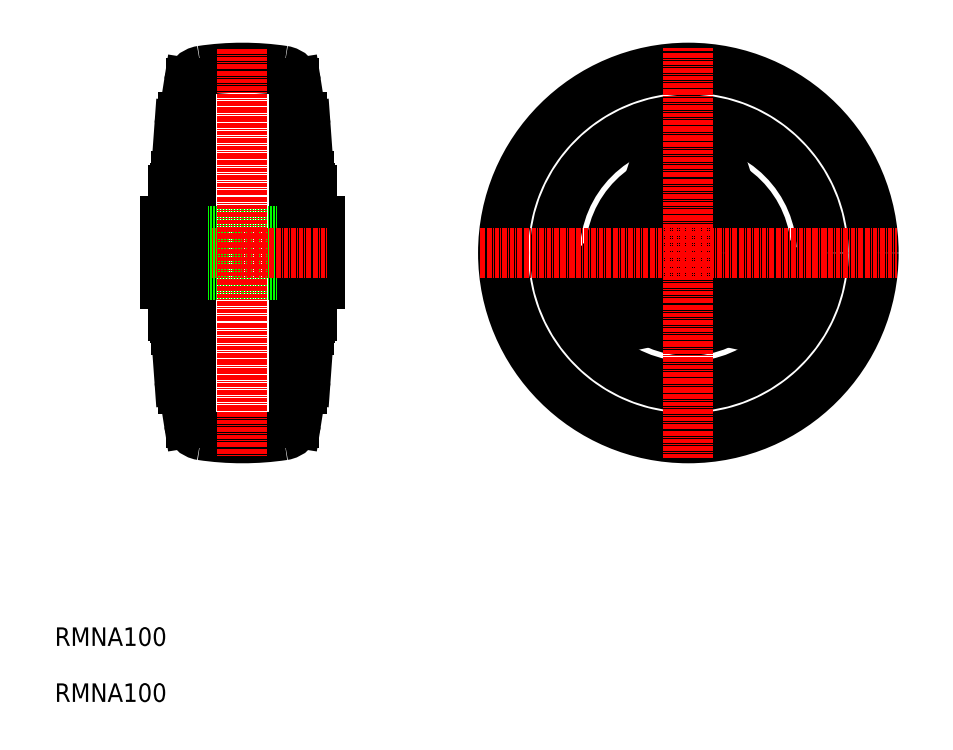
<metadata>
{"format":"dxf","ext":"dxf","renderer":"ezdxf+matplotlib","layout":"modelspace","background":"white","min_lineweight":24,"dpi":150}
</metadata>
<code>
0
SECTION
2
ENTITIES
0
TEXT
8
0
10
93.78
20
37.4
30
0
40
5
1
RMNA100
0
TEXT
8
0
10
93.78
20
52.52
30
0
40
5
1
RMNA100
0
CIRCLE
8
0
10
264.7
20
158.5
30
0
40
50
0
LINE
8
0
10
158.9
20
204.4
30
0
11
160.2
21
196
31
0
0
ARC
8
0
10
144.4
20
133.5
30
0
40
75
50
81.49
51
98.51
0
LINE
8
0
10
130
20
204.4
30
0
11
128.7
21
196
31
0
0
LINE
8
0
10
158.4
20
204.5
30
0
11
158.4
21
112.5
31
0
0
LINE
8
0
10
130.4
20
112.5
30
0
11
130.4
21
204.5
31
0
0
ARC
8
0
10
154.9
20
203.8
30
0
40
4
50
8.962
51
81.63
0
LINE
8
0
10
144.4
20
164.5
30
0
11
165.4
21
164.5
31
0
0
LINE
8
0
10
144.4
20
152.5
30
0
11
165.4
21
152.5
31
0
0
ARC
8
0
10
144.4
20
183.5
30
0
40
75
50
261.5
51
278.5
0
ARC
8
0
10
154.9
20
113.3
30
0
40
4
50
278.4
51
351
0
LINE
8
0
10
165.4
20
150
30
0
11
163.1
21
150
31
0
0
LINE
8
0
10
162.4
20
141
30
0
11
162.6
21
141
31
0
0
ARC
8
0
10
162.6
20
141.5
30
0
40
0.5
50
270
51
0
0
LINE
8
0
10
162.4
20
158.5
30
0
11
162.4
21
137.8
31
0
0
LINE
8
0
10
161.5
20
124.1
30
0
11
162.4
21
137.8
31
0
0
LINE
8
0
10
158.9
20
112.7
30
0
11
160.2
21
121
31
0
0
ARC
8
0
10
159.8
20
124.2
30
0
40
1.7
50
323.4
51
355.9
0
ARC
8
0
10
165.1
20
120.3
30
0
40
5
50
143.4
51
171
0
LINE
8
0
10
165.4
20
167
30
0
11
163.1
21
167
31
0
0
LINE
8
0
10
165.4
20
167
30
0
11
165.4
21
150
31
0
0
LINE
8
0
10
162.4
20
176
30
0
11
162.6
21
176
31
0
0
ARC
8
0
10
162.6
20
175.5
30
0
40
0.5
50
0
51
90
0
LINE
8
0
10
163.1
20
141.5
30
0
11
163.1
21
175.5
31
0
0
LINE
8
0
10
162.4
20
158.5
30
0
11
162.4
21
179.3
31
0
0
LINE
8
0
10
161.5
20
193
30
0
11
162.4
21
179.3
31
0
0
LINE
8
0
10
160.4
20
122
30
0
11
160.4
21
195.1
31
0
0
ARC
8
0
10
165.1
20
196.8
30
0
40
5
50
189
51
216.5
0
ARC
8
0
10
159.8
20
192.8
30
0
40
1.7
50
4.13
51
36.55
0
ARC
8
0
10
133.9
20
203.8
30
0
40
4
50
98.5
51
171
0
CIRCLE
8
0
10
264.7
20
158.5
30
0
40
36
0
CIRCLE
8
0
10
264.7
20
158.5
30
0
40
21
0
CIRCLE
8
0
10
264.7
20
158.5
30
0
40
19
0
CIRCLE
8
0
10
264.7
20
158.5
30
0
40
17.5
0
CIRCLE
8
0
10
264.7
20
158.5
30
0
40
6
0
LINE
8
CENTER
10
121.6
20
158.5
30
0
11
167.4
21
158.5
31
0
0
LINE
8
0
10
144.4
20
164.5
30
0
11
123.4
21
164.5
31
0
0
LINE
8
0
10
144.4
20
152.5
30
0
11
123.4
21
152.5
31
0
0
LINE
8
0
10
123.4
20
150
30
0
11
125.7
21
150
31
0
0
LINE
8
0
10
123.4
20
167
30
0
11
125.7
21
167
31
0
0
LINE
8
0
10
123.4
20
167
30
0
11
123.4
21
150
31
0
0
LINE
8
0
10
126.4
20
176
30
0
11
126.2
21
176
31
0
0
LINE
8
0
10
126.4
20
141
30
0
11
126.2
21
141
31
0
0
ARC
8
0
10
126.2
20
175.5
30
0
40
0.5
50
90
51
180
0
ARC
8
0
10
126.2
20
141.5
30
0
40
0.5
50
180
51
270
0
LINE
8
0
10
125.7
20
141.5
30
0
11
125.7
21
175.5
31
0
0
LINE
8
0
10
126.4
20
158.5
30
0
11
126.4
21
179.3
31
0
0
LINE
8
0
10
127.4
20
193
30
0
11
126.4
21
179.3
31
0
0
LINE
8
0
10
126.4
20
158.5
30
0
11
126.4
21
137.8
31
0
0
LINE
8
0
10
127.4
20
124.1
30
0
11
126.4
21
137.8
31
0
0
LINE
8
0
10
128.4
20
122
30
0
11
128.4
21
195.1
31
0
0
LINE
8
0
10
130
20
112.7
30
0
11
128.7
21
121
31
0
0
ARC
8
0
10
123.7
20
196.8
30
0
40
5
50
323.4
51
351
0
ARC
8
0
10
129.1
20
192.8
30
0
40
1.7
50
143.4
51
175.9
0
ARC
8
0
10
129.1
20
124.2
30
0
40
1.7
50
184.1
51
216.5
0
ARC
8
0
10
123.7
20
120.3
30
0
40
5
50
8.962
51
36.55
0
ARC
8
0
10
286.9
20
139.3
30
0
40
0.5
50
264.1
51
319
0
LINE
8
0
10
274.7
20
140.1
30
0
11
286.8
21
138.8
31
0
0
ARC
8
0
10
286.8
20
139.2
30
0
40
1.7
50
257.8
51
318.7
0
LINE
8
0
10
274.7
20
140.1
30
0
11
286.4
21
137.6
31
0
0
ARC
8
0
10
264.7
20
158.5
30
0
40
29.8
50
319
51
341
0
ARC
8
0
10
264.7
20
158.5
30
0
40
31
50
318.7
51
341.3
0
ARC
8
0
10
292.5
20
149.1
30
0
40
1.7
50
341.3
51
42.19
0
LINE
8
0
10
285.7
20
159.1
30
0
11
293.8
21
150.3
31
0
0
ARC
8
0
10
292.5
20
149
30
0
40
0.5
50
341
51
35.9
0
LINE
8
0
10
285.7
20
159.1
30
0
11
292.9
21
149.3
31
0
0
ARC
8
0
10
237
20
149
30
0
40
0.5
50
144.1
51
199
0
LINE
8
0
10
243.8
20
159.1
30
0
11
236.6
21
149.3
31
0
0
ARC
8
0
10
237
20
149.1
30
0
40
1.7
50
137.8
51
198.7
0
LINE
8
0
10
243.8
20
159.1
30
0
11
235.7
21
150.3
31
0
0
ARC
8
0
10
264.7
20
158.5
30
0
40
29.8
50
199
51
221
0
ARC
8
0
10
264.7
20
158.5
30
0
40
31
50
198.7
51
221.3
0
ARC
8
0
10
242.7
20
139.2
30
0
40
1.7
50
221.3
51
282.2
0
LINE
8
0
10
254.8
20
140.1
30
0
11
243.1
21
137.6
31
0
0
ARC
8
0
10
242.6
20
139.3
30
0
40
0.5
50
221
51
275.9
0
LINE
8
0
10
254.8
20
140.1
30
0
11
242.7
21
138.8
31
0
0
ARC
8
0
10
264.7
20
158.5
30
0
40
29.8
50
78.99
51
101
0
ARC
8
0
10
264.7
20
158.5
30
0
40
31
50
78.71
51
101.3
0
ARC
8
0
10
270.3
20
187.3
30
0
40
0.5
50
24.1
51
79
0
LINE
8
0
10
275.7
20
176.4
30
0
11
270.8
21
187.5
31
0
0
ARC
8
0
10
270.5
20
187.3
30
0
40
1.7
50
17.81
51
78.72
0
LINE
8
0
10
275.7
20
176.4
30
0
11
272.1
21
187.8
31
0
0
ARC
8
0
10
259
20
187.3
30
0
40
1.7
50
101.3
51
162.2
0
LINE
8
0
10
253.8
20
176.4
30
0
11
257.4
21
187.8
31
0
0
ARC
8
0
10
259.2
20
187.3
30
0
40
0.5
50
101
51
155.9
0
LINE
8
0
10
253.8
20
176.4
30
0
11
258.7
21
187.5
31
0
0
ARC
8
0
10
133.9
20
113.3
30
0
40
4
50
189
51
261.5
0
CIRCLE
8
0
10
264.7
20
158.5
30
0
40
8.5
0
LINE
8
CENTER
10
144.4
20
213.5
30
0
11
144.4
21
103.5
31
0
0
LINE
8
CENTER
10
264.7
20
103.2
30
0
11
264.7
21
213.9
31
0
0
LINE
8
CENTER
10
208.5
20
158.5
30
0
11
321
21
158.5
31
0
0
ENDSEC
0
EOF

</code>
